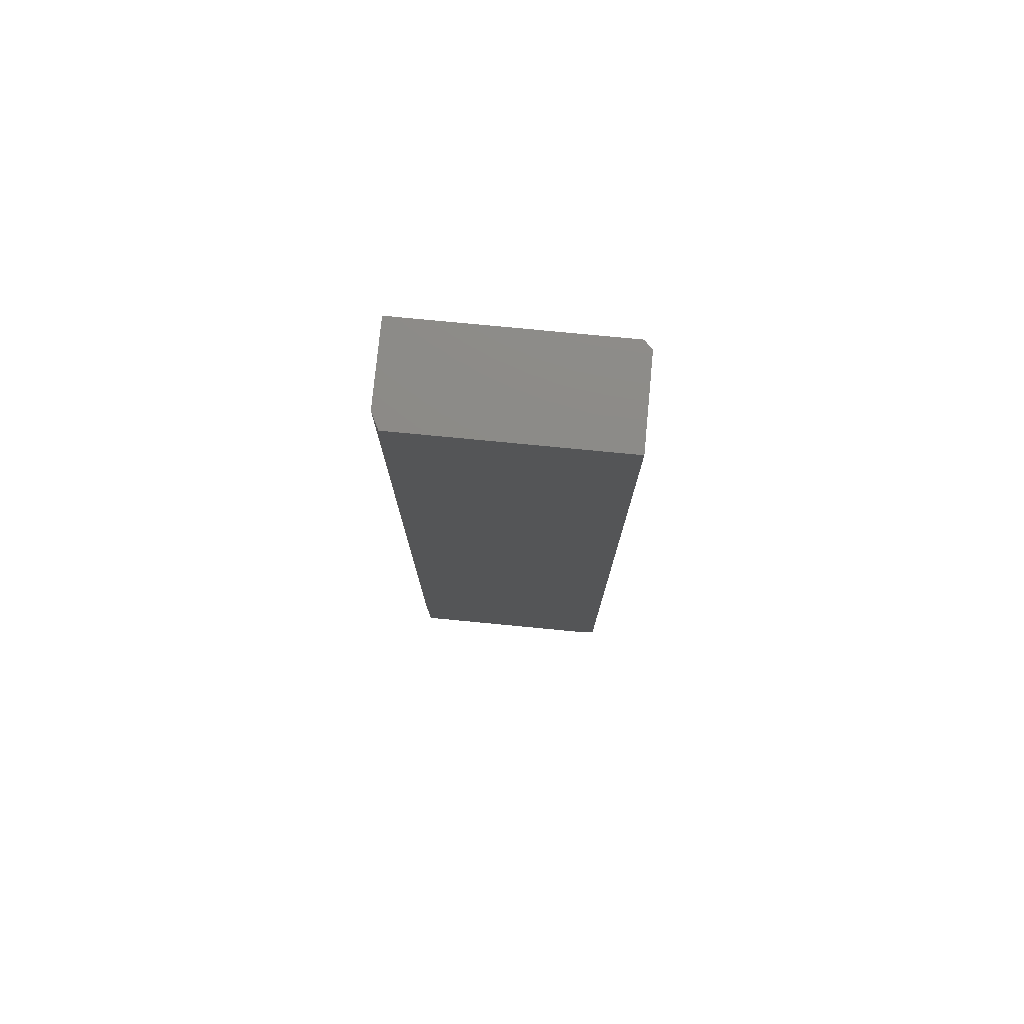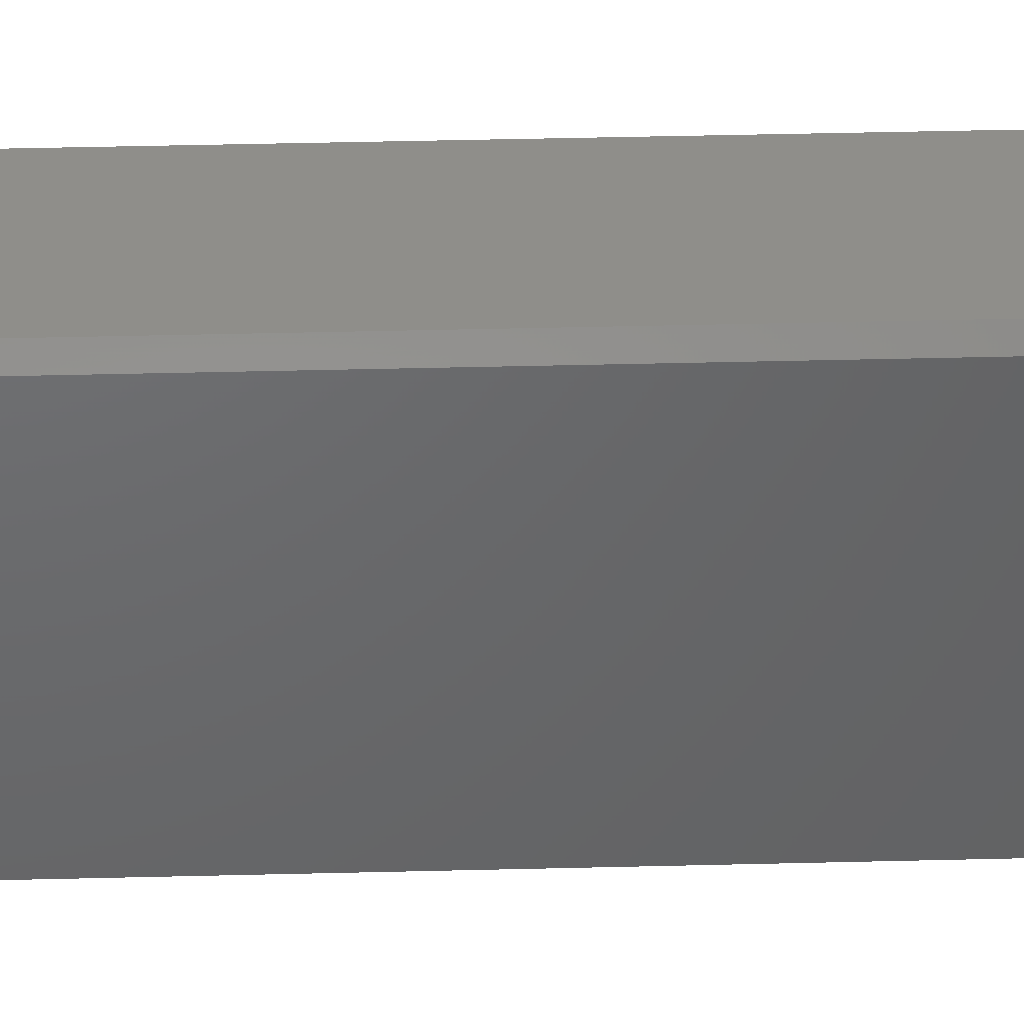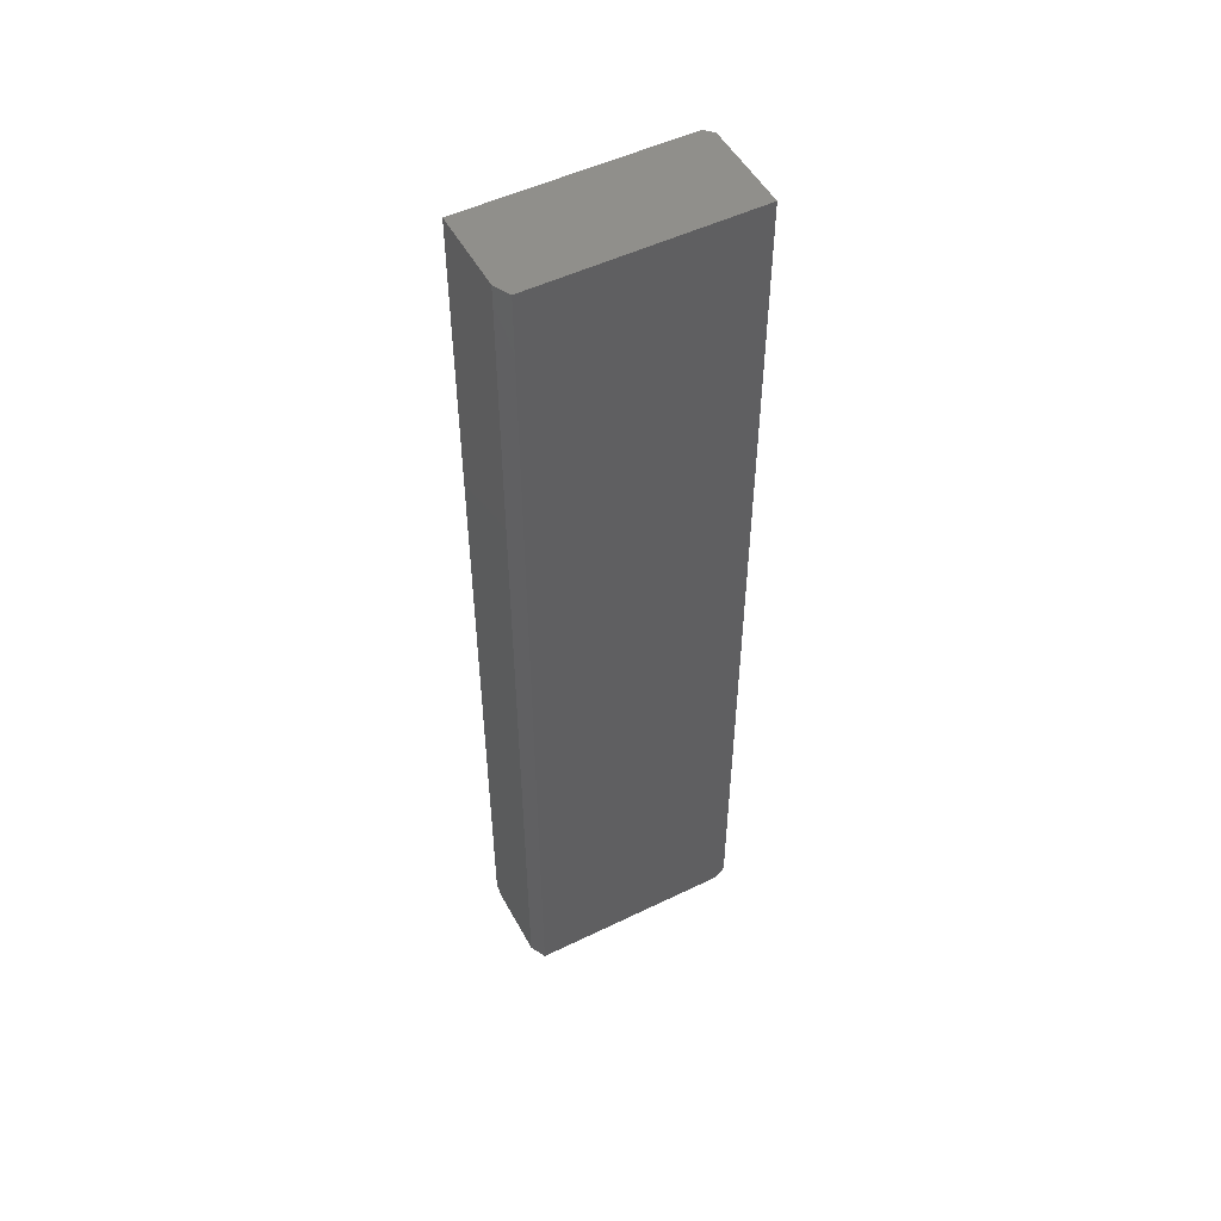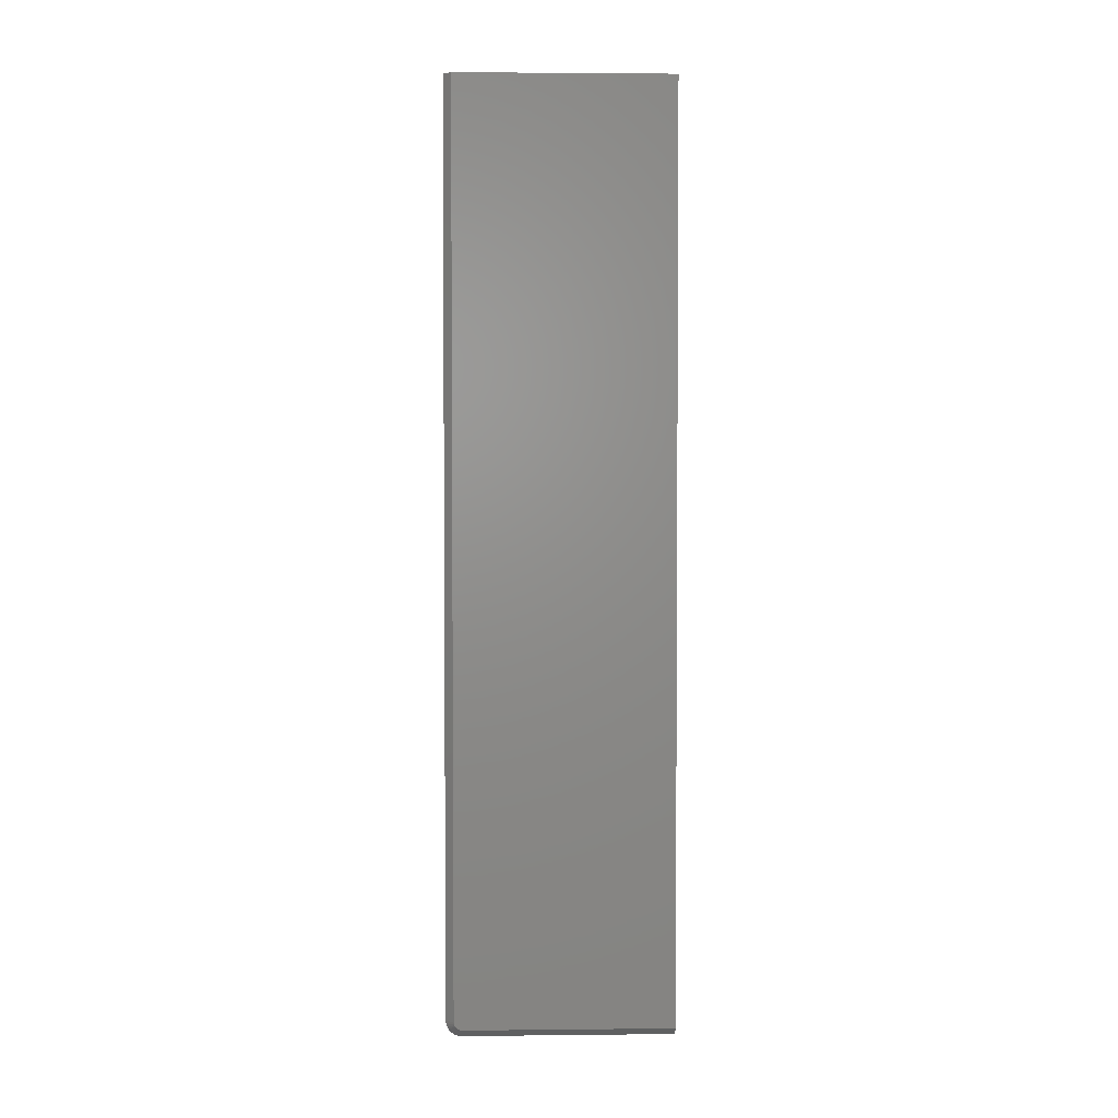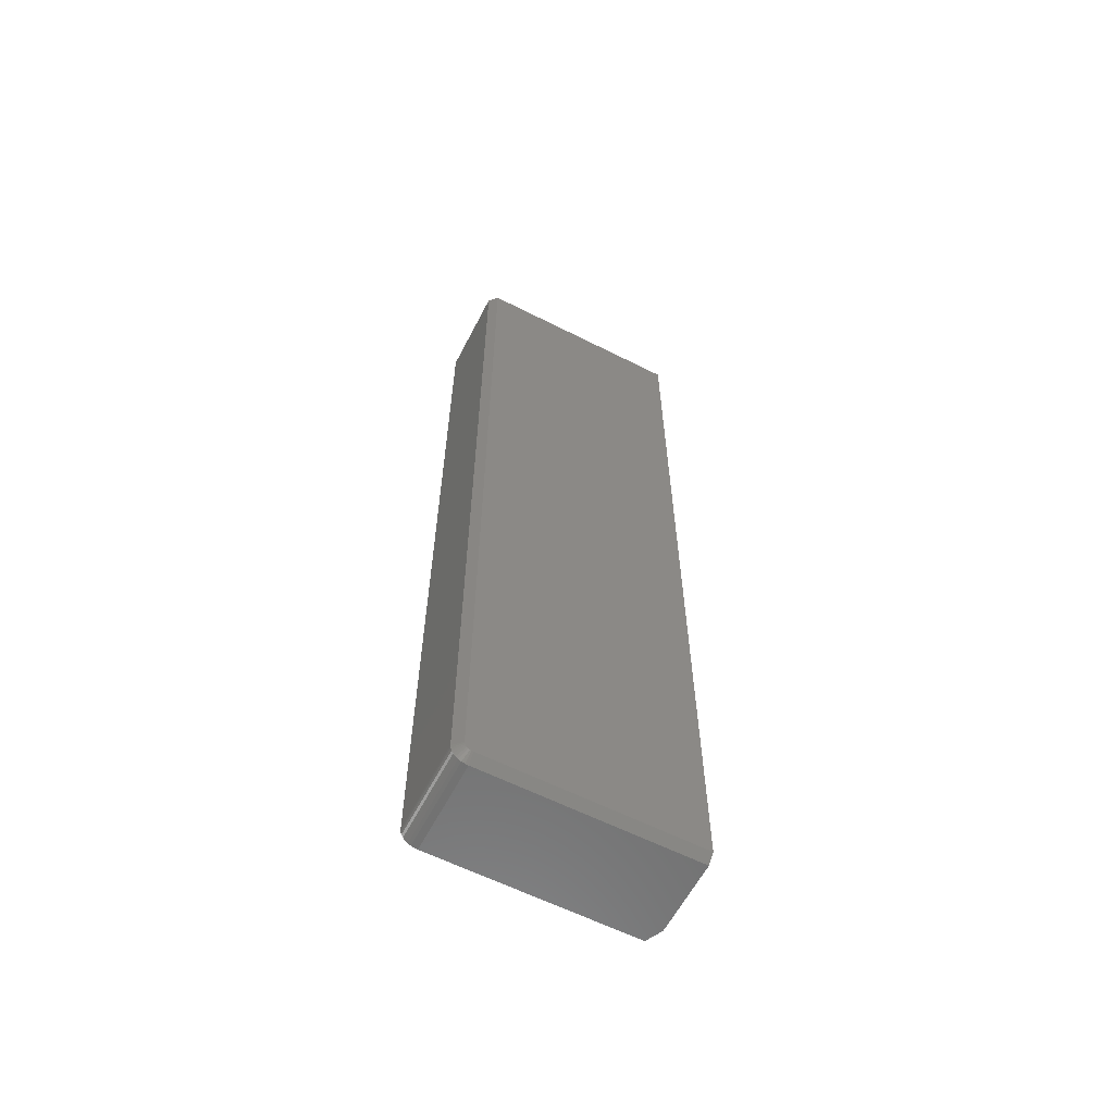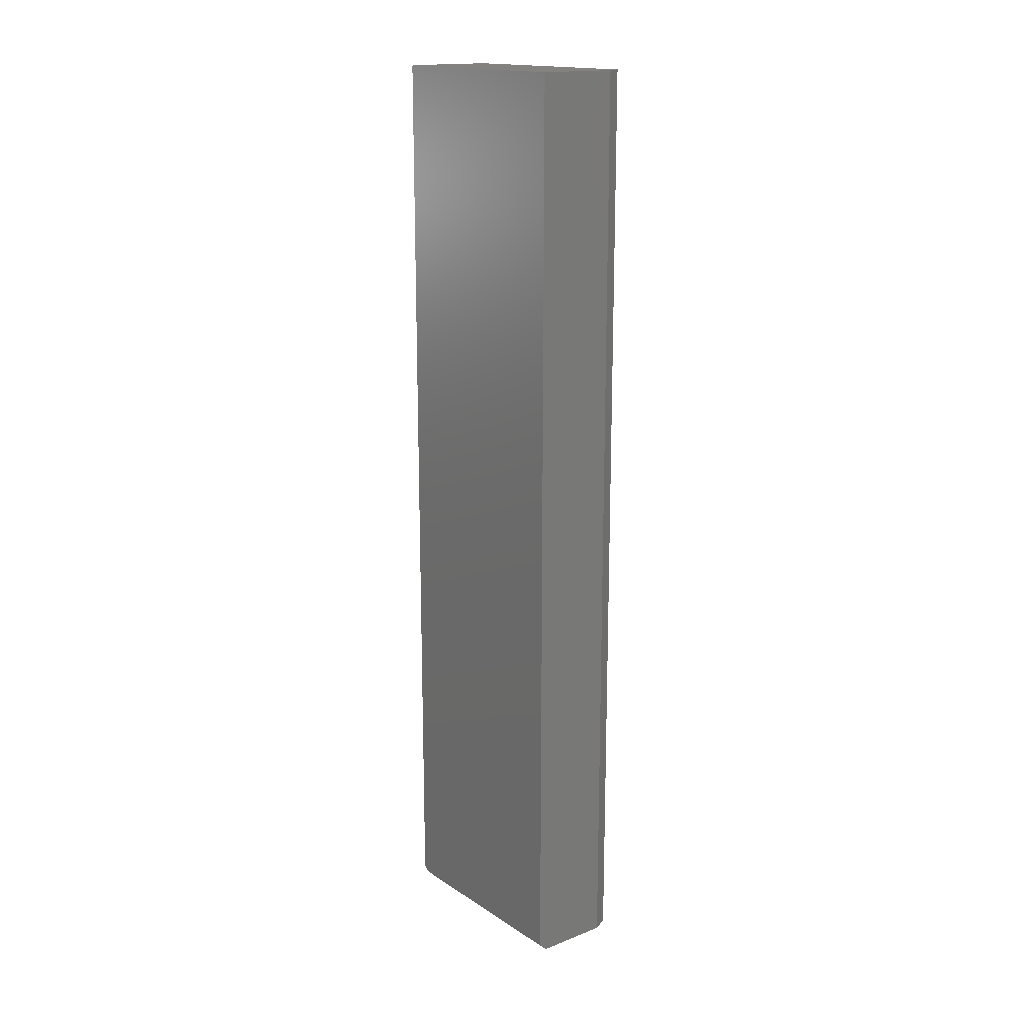
<metadata>
{"format":"stl","ext":"stl","renderer":"f3d","projection":"perspective","resolution":1024,"background":"white","views":[{"elev":77.1,"azim":95.5,"up":"+Z"},{"elev":42.6,"azim":-91.7,"up":"+Y"},{"elev":51.0,"azim":62.1,"up":"+Z"},{"elev":2.9,"azim":-92.0,"up":"+Z"},{"elev":-60.7,"azim":-117.3,"up":"+Z"},{"elev":16.6,"azim":-38.0,"up":"+Z"}]}
</metadata>
<code>
# stl→obj: 37 verts, 70 faces
v 0.007812 -0.01562 -0.75
v 0.09539 -0.01562 -0.75
v 0.007812 -0.2188 -0.75
v 0.09539 -0.2109 -0.75
v 0.07977 -0.2188 -0.75
v 0.07977 -0.2188 0.1562
v 5.549e-17 -0.2188 0.1562
v 4.784e-19 -0.2188 -0.7422
v 0.09539 -0.2109 0.1562
v 5.551e-17 -0.007812 0.1562
v 0.09539 1.006e-16 0.1562
v 0.007812 1.006e-16 0.1562
v 0.007812 1.735e-18 -0.7344
v 0.09539 1.735e-18 -0.7344
v 0.007812 -0.0003002 -0.7374
v 0.09539 -0.0003002 -0.7374
v 0.007812 -0.001189 -0.7404
v 0.09539 -0.001189 -0.7404
v 0.007812 -0.002633 -0.7431
v 0.09539 -0.002633 -0.7431
v 0.007812 -0.004576 -0.7454
v 0.09539 -0.004576 -0.7454
v 0.007812 -0.006944 -0.7474
v 0.09539 -0.006944 -0.7474
v 0.007812 -0.009646 -0.7488
v 0.09539 -0.009646 -0.7488
v 0.007812 -0.01258 -0.7497
v 0.09539 -0.01258 -0.7497
v 9.568e-19 -0.007812 -0.7344
v 8.634e-19 -0.007963 -0.7359
v 7.737e-19 -0.008407 -0.7374
v 6.91e-19 -0.009129 -0.7387
v 6.185e-19 -0.0101 -0.7399
v 5.59e-19 -0.01128 -0.7409
v 5.148e-19 -0.01264 -0.7416
v 4.876e-19 -0.0141 -0.742
v 4.784e-19 -0.01562 -0.7422
f 1 2 3
f 3 2 4
f 3 4 5
f 6 7 5
f 5 7 8
f 5 8 3
f 9 7 6
f 7 9 10
f 10 9 11
f 10 11 12
f 13 14 15
f 15 14 16
f 15 16 17
f 17 16 18
f 17 18 19
f 19 18 20
f 19 20 21
f 21 20 22
f 21 22 23
f 23 22 24
f 23 24 25
f 25 24 26
f 25 26 27
f 27 26 28
f 27 28 1
f 1 28 2
f 13 12 14
f 14 12 11
f 29 7 10
f 30 31 32
f 30 32 33
f 30 33 34
f 30 34 35
f 30 35 36
f 30 36 37
f 8 7 29
f 8 29 30
f 8 30 37
f 10 12 29
f 29 12 13
f 37 1 8
f 8 1 3
f 37 36 1
f 36 27 1
f 13 15 29
f 15 30 29
f 15 17 31
f 30 15 31
f 19 21 32
f 32 17 19
f 31 17 32
f 23 25 35
f 34 23 35
f 34 33 23
f 36 25 27
f 35 25 36
f 33 32 21
f 21 23 33
f 2 28 26
f 14 18 16
f 9 4 18
f 9 18 14
f 9 14 11
f 4 2 26
f 4 26 24
f 4 24 22
f 4 22 20
f 4 20 18
f 6 5 9
f 9 5 4

</code>
